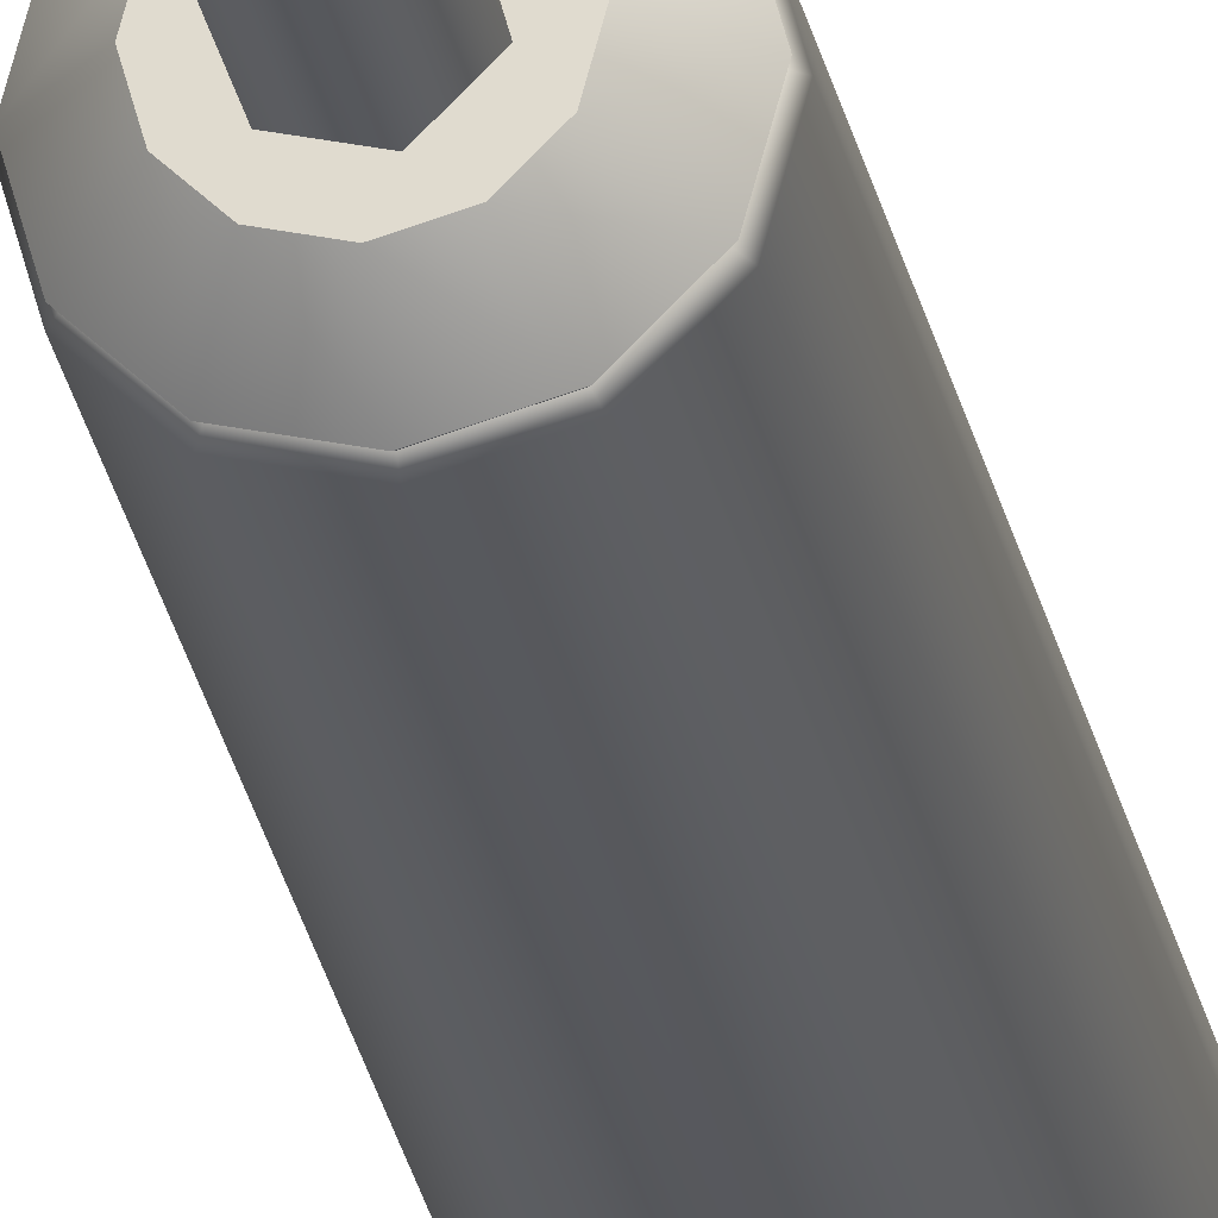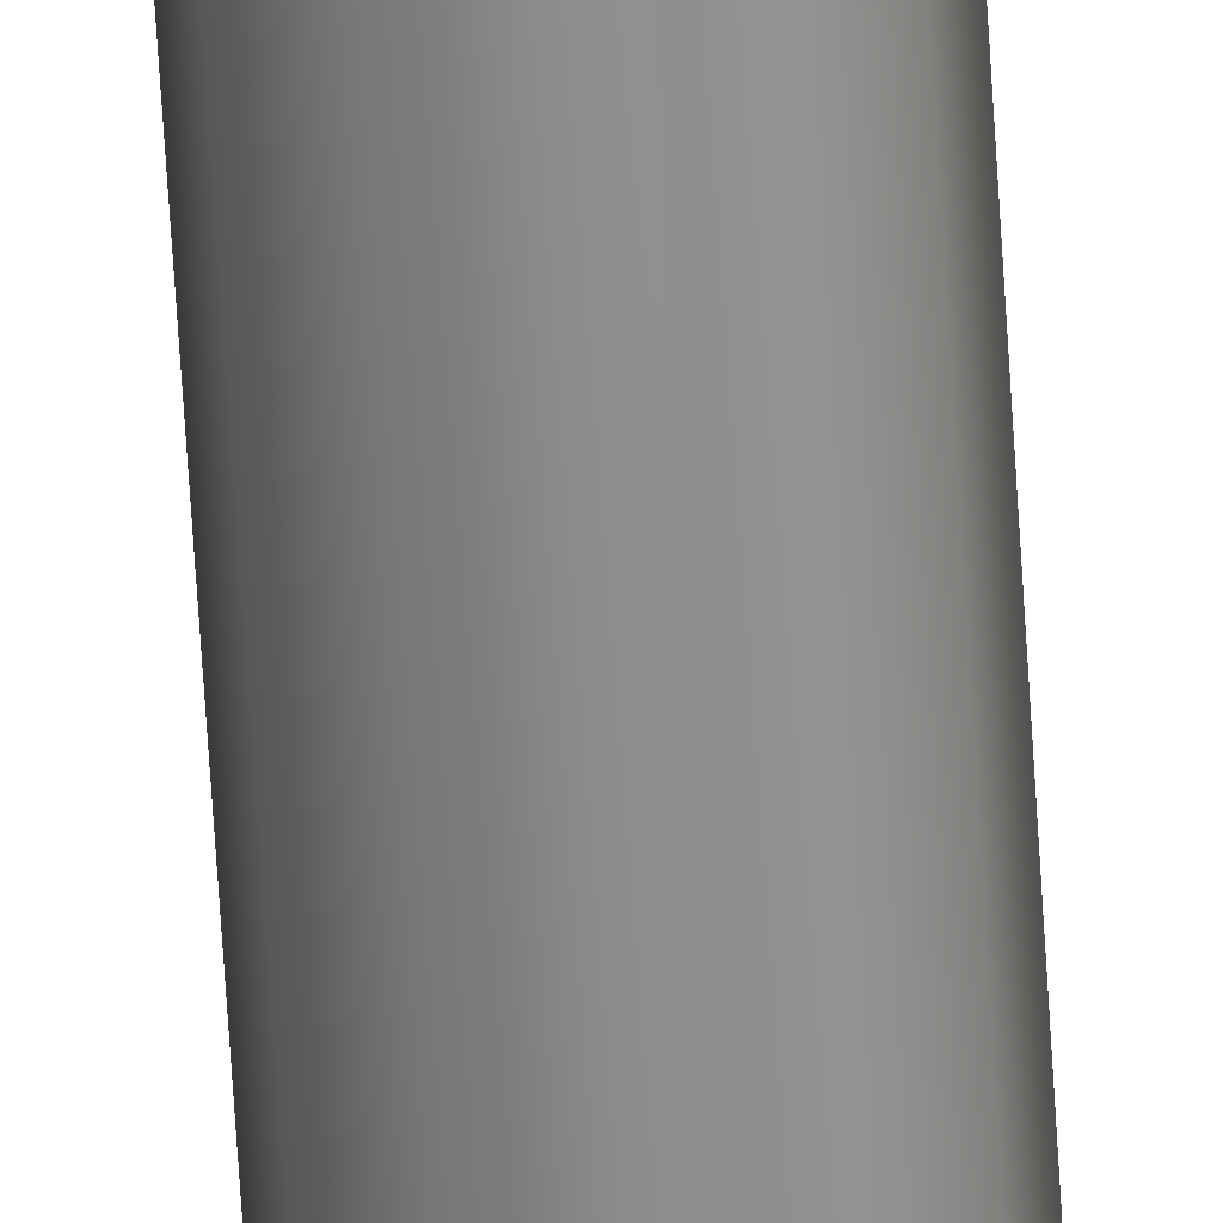
<metadata>
{"format":"obj","ext":"obj","renderer":"f3d","projection":"perspective","resolution":1024,"background":"white","views":[{"elev":-27.4,"azim":-169.1,"up":"+Z"},{"elev":-65.8,"azim":3.5,"up":"+Z"}]}
</metadata>
<code>
g ENV_S04_Skyscraper_Pylon
v 0.781 401.9 -1.355
v 1.103 403.5 -1.91
v -1.105 403.5 -1.91
v -0.7833 401.9 -1.355
v -0.7833 401.9 -1.355
v -1.105 403.5 -1.91
v -2.209 403.5 0.00115
v -1.559 401.9 0.00115
v -1.105 403.5 1.912
v -0.00115 401.3 0.00115
v 0.781 401.9 -1.355
v -0.7833 401.9 1.351
v 1.103 403.5 1.912
v 0.781 401.9 1.351
v 2.207 403.5 0.00115
v 1.563 401.9 0.00115
v 1.103 403.5 -1.91
v 3.418 0.6382 5.924
v 4.547 0.00115 2.625
v 2.623 0.00115 4.549
v 5.922 0.6382 3.42
v 5.253 0.00115 0.00115
v 3.752 2.171 6.498
v 6.843 0.6382 0.00115
v 4.547 0.00115 -2.623
v 6.496 2.171 3.748
v 5.922 0.6382 -3.418
v 2.623 0.00115 -4.547
v 6.653 7.312 3.843
v 3.84 7.312 6.649
v 3.575 7.879 6.195
v 6.193 7.879 3.578
v 7.682 7.312 0.00115
v 7.152 7.879 0.00115
v 7.499 2.171 0.00115
v 6.653 7.312 -3.84
v 6.193 7.879 -3.575
v 3.418 0.6382 -5.922
v -0.00115 0.00115 -5.253
v 6.496 2.171 -3.752
v 3.84 7.312 -6.653
v 3.575 7.879 -6.193
v -0.00115 0.6382 -6.843
v -2.625 0.00115 -4.547
v 3.752 2.171 -6.496
v -0.00115 7.312 -7.682
v -0.00115 7.879 -7.152
v -3.42 0.6382 -5.922
v -4.549 0.00115 -2.623
v -0.00115 2.171 -7.499
v -3.843 7.312 -6.653
v -3.578 7.879 -6.193
v -5.924 0.6382 -3.418
v -5.249 0.00115 0.00115
v -3.748 2.171 -6.496
v -6.649 7.312 -3.84
v -6.195 7.879 -3.575
v -6.839 0.6382 0.00115
v -4.549 0.00115 2.625
v -6.498 2.171 -3.752
v -7.684 7.312 0.00115
v -7.154 7.879 0.00115
v -5.924 0.6382 3.42
v -2.625 0.00115 4.549
v -7.501 2.171 0.00115
v -6.649 7.312 3.843
v -6.195 7.879 3.578
v -3.42 0.6382 5.924
v -0.00115 0.00115 5.249
v -6.498 2.171 3.748
v -3.843 7.312 6.649
v -3.578 7.879 6.195
v -0.00115 0.6382 6.839
v 2.623 0.00115 4.549
v 3.418 0.6382 5.924
v -3.748 2.171 6.498
v -0.00115 7.312 7.684
v -0.00115 7.879 7.154
v -0.00115 2.171 7.501
v 3.752 2.171 6.498
v 3.84 7.312 6.649
v 3.575 7.879 6.195
v -0.00115 226.1 4.499
v 0.7305 226.1 2.732
v 2.251 226.1 3.899
v -2.253 226.1 3.899
v -2.001 226.1 2.001
v -3.899 226.1 2.253
v -4.499 226.1 0.00115
v -2.732 226.1 -0.7305
v -3.899 226.1 -2.251
v -2.253 226.1 -3.897
v -0.7328 226.1 -2.736
v -0.00115 226.1 -4.503
v 2.251 226.1 -3.897
v 2.005 226.1 -2.005
v 3.897 226.1 -2.251
v 4.503 226.1 0.00115
v 2.736 226.1 0.7328
v 3.897 226.1 2.253
v 2.251 226.1 3.899
v 0.7305 226.1 2.732
v 0.4404 350.9 1.641
v 2.736 350 0.7328
v 0.7305 350 2.732
v 1.639 350.9 0.4427
v 2.005 350 -2.005
v 0.9009 351 0.2408
v 0.2385 351 0.9032
v 0.6612 351 -0.6612
v 1.204 350.9 -1.204
v -0.7328 350 -2.736
v -0.2408 351 -0.9009
v -0.4427 350.9 -1.639
v -2.732 350 -0.7305
v -0.9032 351 -0.2385
v -1.641 350.9 -0.4404
v -2.001 350 2.001
v -0.6572 351 0.6572
v -1.2 350.9 1.2
v 0.7305 350 2.732
v 0.2385 351 0.9032
v 0.4404 350.9 1.641
v -0.6572 351 0.6572
v 0.2385 404.8 0.9032
v 0.2385 351 0.9032
v -0.6572 404.8 0.6572
v -0.9032 351 -0.2385
v -0.9032 404.8 -0.2385
v -0.2408 351 -0.9009
v -0.2408 404.8 -0.9009
v 0.6612 351 -0.6612
v 0.6612 404.8 -0.6612
v 0.9009 351 0.2408
v 0.9009 404.8 0.2408
v 0.2385 351 0.9032
v 0.2385 404.8 0.9032
v -0.00115 226.1 4.499
v 2.251 226.1 3.899
v 3.638 223.4 6.303
v -0.00115 223.4 7.28
v 3.506 222.9 6.069
v -2.253 226.1 3.899
v -0.00115 222.9 7.009
v -3.641 223.4 6.303
v -3.899 226.1 2.253
v -3.508 222.9 6.069
v -6.303 223.4 3.641
v -4.499 226.1 0.00115
v -6.069 222.9 3.508
v -7.28 223.4 0.00115
v -3.899 226.1 -2.251
v -7.009 222.9 0.00115
v -6.303 223.4 -3.638
v -2.253 226.1 -3.897
v -6.069 222.9 -3.506
v -3.641 223.4 -6.307
v -0.00115 226.1 -4.503
v -3.508 222.9 -6.073
v -0.00115 223.4 -7.278
v 2.251 226.1 -3.897
v -0.00115 222.9 -7.013
v 3.638 223.4 -6.307
v 3.897 226.1 -2.251
v 3.506 222.9 -6.073
v 6.307 223.4 -3.638
v 4.503 226.1 0.00115
v 6.073 222.9 -3.506
v 7.278 223.4 0.00115
v 3.897 226.1 2.253
v 7.013 222.9 0.00115
v 6.307 223.4 3.641
v 2.251 226.1 3.899
v 6.073 222.9 3.508
v 3.638 223.4 6.303
v 3.506 222.9 6.069
v -0.00115 222.9 7.009
v 3.506 222.9 6.069
v 3.752 222.5 6.498
v -0.00115 222.5 7.501
v -3.508 222.9 6.069
v -0.00115 8.384 7.684
v 3.84 8.384 6.649
v 3.575 7.879 6.195
v -0.00115 7.879 7.154
v -3.843 8.384 6.649
v -3.578 7.879 6.195
v -3.748 222.5 6.498
v -6.069 222.9 3.508
v -6.649 8.384 3.843
v -6.195 7.879 3.578
v -6.498 222.5 3.748
v -7.009 222.9 0.00115
v -7.684 8.384 0.00115
v -7.154 7.879 0.00115
v -7.501 222.5 0.00115
v -6.069 222.9 -3.506
v -6.649 8.384 -3.84
v -6.195 7.879 -3.575
v -6.498 222.5 -3.752
v -3.508 222.9 -6.073
v -3.843 8.384 -6.653
v -3.578 7.879 -6.193
v -3.748 222.5 -6.496
v -0.00115 222.9 -7.013
v -0.00115 8.384 -7.682
v -0.00115 7.879 -7.152
v -0.00115 222.5 -7.499
v 3.506 222.9 -6.073
v 3.84 8.384 -6.653
v 3.575 7.879 -6.193
v 3.752 222.5 -6.496
v 6.073 222.9 -3.506
v 6.653 8.384 -3.84
v 6.193 7.879 -3.575
v 6.496 222.5 -3.752
v 7.013 222.9 0.00115
v 7.682 8.384 0.00115
v 7.152 7.879 0.00115
v 7.499 222.5 0.00115
v 6.073 222.9 3.508
v 6.653 8.384 3.843
v 6.193 7.879 3.578
v 6.496 222.5 3.748
v 3.506 222.9 6.069
v 3.752 222.5 6.498
v 3.84 8.384 6.649
v 3.575 7.879 6.195
v -2.001 226.1 2.001
v 0.7305 257.7 2.732
v 0.7305 226.1 2.732
v -2.001 257.7 2.001
v -2.732 226.1 -0.7305
v -1.591 258.2 1.591
v 0.5855 258.2 2.177
v -2.177 258.2 -0.5855
v -2.732 257.7 -0.7305
v -0.7328 226.1 -2.736
v -0.5815 258.2 -2.175
v -0.7328 257.7 -2.736
v 2.005 226.1 -2.005
v 1.595 258.2 -1.595
v 2.005 257.7 -2.005
v 2.736 226.1 0.7328
v 2.175 258.2 0.5815
v 2.736 257.7 0.7328
v 0.7305 226.1 2.732
v 0.5855 258.2 2.177
v 0.7305 257.7 2.732
v 0.7305 334.3 2.732
v 0.7305 350 2.732
v 2.736 350 0.7328
v 2.736 334.3 0.7328
v 2.005 350 -2.005
v 2.175 333.7 0.5815
v 0.5855 333.7 2.177
v 1.595 333.7 -1.595
v 2.005 334.3 -2.005
v -0.7328 350 -2.736
v -0.5815 333.7 -2.175
v -0.7328 334.3 -2.736
v -2.732 350 -0.7305
v -2.177 333.7 -0.5855
v -2.732 334.3 -0.7305
v -2.001 350 2.001
v -1.591 333.7 1.591
v -2.001 334.3 2.001
v 0.7305 350 2.732
v 0.5855 333.7 2.177
v 0.7305 334.3 2.732
v -1.591 333.7 1.591
v 0.5855 333.7 2.177
v 0.7305 333.1 2.732
v -2.001 333.1 2.001
v -2.177 333.7 -0.5855
v -2.001 313 2.001
v 0.7305 313 2.732
v 0.5855 312.4 2.177
v -1.591 312.4 1.591
v -2.732 313 -0.7305
v -2.177 312.4 -0.5855
v -2.732 333.1 -0.7305
v -0.5815 333.7 -2.175
v -0.7328 313 -2.736
v -0.5815 312.4 -2.175
v -0.7328 333.1 -2.736
v 1.595 333.7 -1.595
v 2.005 313 -2.005
v 1.595 312.4 -1.595
v 2.005 333.1 -2.005
v 2.175 333.7 0.5815
v 2.736 313 0.7328
v 2.175 312.4 0.5815
v 2.736 333.1 0.7328
v 0.5855 333.7 2.177
v 0.7305 333.1 2.732
v 0.7305 313 2.732
v 0.5855 312.4 2.177
v -1.591 312.4 1.591
v 0.5855 312.4 2.177
v 0.7305 311.7 2.732
v -2.001 311.7 2.001
v -2.177 312.4 -0.5855
v -2.001 288.5 2.001
v 0.7305 288.5 2.732
v 0.5855 288 2.177
v -1.591 288 1.591
v -2.732 288.5 -0.7305
v -2.177 288 -0.5855
v -2.732 311.7 -0.7305
v -0.5815 312.4 -2.175
v -0.7328 288.5 -2.736
v -0.5815 288 -2.175
v -0.7328 311.7 -2.736
v 1.595 312.4 -1.595
v 2.005 288.5 -2.005
v 1.595 288 -1.595
v 2.005 311.7 -2.005
v 2.175 312.4 0.5815
v 2.736 288.5 0.7328
v 2.175 288 0.5815
v 2.736 311.7 0.7328
v 0.5855 312.4 2.177
v 0.7305 311.7 2.732
v 0.7305 288.5 2.732
v 0.5855 288 2.177
v -1.591 288 1.591
v 0.5855 288 2.177
v 0.7305 287.5 2.732
v -2.001 287.5 2.001
v -2.177 288 -0.5855
v -2.001 258.7 2.001
v 0.7305 258.7 2.732
v 0.5855 258.2 2.177
v -1.591 258.2 1.591
v -2.732 258.7 -0.7305
v -2.177 258.2 -0.5855
v -2.732 287.5 -0.7305
v -0.5815 288 -2.175
v -0.7328 258.7 -2.736
v -0.5815 258.2 -2.175
v -0.7328 287.5 -2.736
v 1.595 288 -1.595
v 2.005 258.7 -2.005
v 1.595 258.2 -1.595
v 2.005 287.5 -2.005
v 2.175 288 0.5815
v 2.736 258.7 0.7328
v 2.175 258.2 0.5815
v 2.736 287.5 0.7328
v 0.5855 288 2.177
v 0.7305 287.5 2.732
v 0.7305 258.7 2.732
v 0.5855 258.2 2.177
v 0.2385 404.8 0.9032
v -0.00115 404.8 0.00115
v 0.9009 404.8 0.2408
v -0.6572 404.8 0.6572
v 0.6612 404.8 -0.6612
v -0.9032 404.8 -0.2385
v -0.2408 404.8 -0.9009
v 5.253 0.00115 0.00115
v -0.00115 0.00115 0.00115
v 4.547 0.00115 2.625
v 4.547 0.00115 -2.623
v 2.623 0.00115 4.549
v 2.623 0.00115 -4.547
v -0.00115 0.00115 5.249
v -0.00115 0.00115 -5.253
v -2.625 0.00115 4.549
v -2.625 0.00115 -4.547
v -4.549 0.00115 2.625
v -4.549 0.00115 -2.623
v -5.249 0.00115 0.00115
v 1.103 389.7 1.912
v 1.563 391.3 0.00115
v 2.207 389.7 0.00115
v 0.781 391.3 1.351
v -1.105 389.7 1.912
v 0.781 391.3 -1.355
v 1.103 389.7 -1.91
v -0.7833 391.3 1.351
v -2.209 389.7 0.00115
v -0.00115 391.9 0.00115
v -0.7833 391.3 -1.355
v -1.105 389.7 -1.91
v -1.559 391.3 0.00115
v 1.103 373.9 1.912
v 1.563 375.4 0.00115
v 2.207 373.9 0.00115
v 0.781 375.4 1.351
v -1.105 373.9 1.912
v 0.781 375.4 -1.355
v 1.103 373.9 -1.91
v -0.7833 375.4 1.351
v -2.209 373.9 0.00115
v -0.00115 376.1 0.00115
v -0.7833 375.4 -1.355
v -1.105 373.9 -1.91
v -1.559 375.4 0.00115
v 1.103 403.5 1.912
v 1.563 405 0.00115
v 2.207 403.5 0.00115
v 0.781 405 1.351
v -1.105 403.5 1.912
v 0.781 405 -1.355
v 1.103 403.5 -1.91
v -0.7833 405 1.351
v -2.209 403.5 0.00115
v -0.00115 405.7 0.00115
v -0.7833 405 -1.355
v -1.105 403.5 -1.91
v -1.559 405 0.00115
v 0.781 388.1 1.351
v 1.103 389.7 1.912
v 2.207 389.7 0.00115
v -0.7833 388.1 1.351
v -1.105 389.7 1.912
v 1.563 388.1 0.00115
v 1.103 389.7 -1.91
v -1.559 388.1 0.00115
v -2.209 389.7 0.00115
v -0.00115 387.5 0.00115
v 0.781 388.1 -1.355
v -1.105 389.7 -1.91
v -0.7833 388.1 -1.355
v 0.781 372.3 1.351
v 1.103 373.9 1.912
v 2.207 373.9 0.00115
v -0.7833 372.3 1.351
v -1.105 373.9 1.912
v 1.563 372.3 0.00115
v 1.103 373.9 -1.91
v -1.559 372.3 0.00115
v -2.209 373.9 0.00115
v -0.00115 371.7 0.00115
v 0.781 372.3 -1.355
v -1.105 373.9 -1.91
v -0.7833 372.3 -1.355
g ENV_S04_Skyscraper_Pylon_0
f 3 2 1
f 4 3 1
f 7 6 5
f 8 7 5
f 9 7 8
f 5 10 8
f 11 10 5
f 12 9 8
f 8 10 12
f 13 9 12
f 14 13 12
f 12 10 14
f 15 13 14
f 16 10 11
f 14 10 16
f 16 15 14
f 11 17 16
f 17 15 16
f 20 19 18
f 19 21 18
f 19 22 21
f 18 21 23
f 22 24 21
f 24 22 25
f 21 26 23
f 21 24 26
f 27 24 25
f 25 28 27
f 26 29 23
f 29 30 23
f 31 30 29
f 32 31 29
f 32 29 33
f 33 29 26
f 34 32 33
f 24 35 26
f 35 33 26
f 35 24 27
f 34 33 36
f 36 33 35
f 37 34 36
f 28 38 27
f 28 39 38
f 40 35 27
f 40 36 35
f 27 38 40
f 37 36 41
f 41 36 40
f 42 37 41
f 39 43 38
f 39 44 43
f 38 45 40
f 45 41 40
f 38 43 45
f 41 46 42
f 46 41 45
f 46 47 42
f 44 48 43
f 44 49 48
f 43 50 45
f 50 46 45
f 43 48 50
f 47 46 51
f 51 46 50
f 52 47 51
f 49 53 48
f 49 54 53
f 48 55 50
f 55 51 50
f 48 53 55
f 52 51 56
f 56 51 55
f 57 52 56
f 54 58 53
f 54 59 58
f 53 60 55
f 60 56 55
f 53 58 60
f 57 56 61
f 61 56 60
f 62 57 61
f 59 63 58
f 59 64 63
f 58 65 60
f 65 61 60
f 58 63 65
f 62 61 66
f 66 61 65
f 67 62 66
f 64 68 63
f 64 69 68
f 63 70 65
f 70 66 65
f 63 68 70
f 67 66 71
f 71 66 70
f 72 67 71
f 69 73 68
f 69 74 73
f 74 75 73
f 68 76 70
f 76 71 70
f 68 73 76
f 72 71 77
f 77 71 76
f 78 72 77
f 73 75 79
f 73 79 76
f 79 77 76
f 75 80 79
f 80 81 79
f 81 77 79
f 78 77 81
f 82 78 81
f 85 84 83
f 83 84 86
f 84 87 86
f 86 87 88
f 88 87 89
f 87 90 89
f 89 90 91
f 91 90 92
f 90 93 92
f 92 93 94
f 94 93 95
f 93 96 95
f 95 96 97
f 97 96 98
f 96 99 98
f 98 99 100
f 100 99 101
f 99 102 101
f 105 104 103
f 104 106 103
f 106 104 107
f 106 108 103
f 108 109 103
f 110 108 106
f 111 106 107
f 111 110 106
f 107 112 111
f 113 110 111
f 112 114 111
f 114 113 111
f 112 115 114
f 116 113 114
f 115 117 114
f 117 116 114
f 115 118 117
f 119 116 117
f 118 120 117
f 120 119 117
f 118 121 120
f 122 119 120
f 121 123 120
f 123 122 120
f 126 125 124
f 125 127 124
f 124 127 128
f 127 129 128
f 128 129 130
f 129 131 130
f 130 131 132
f 131 133 132
f 132 133 134
f 133 135 134
f 134 135 136
f 135 137 136
f 140 139 138
f 141 140 138
f 142 140 141
f 141 138 143
f 144 142 141
f 145 141 143
f 144 141 145
f 145 143 146
f 147 144 145
f 148 145 146
f 147 145 148
f 148 146 149
f 150 147 148
f 151 148 149
f 150 148 151
f 151 149 152
f 153 150 151
f 154 151 152
f 153 151 154
f 154 152 155
f 156 153 154
f 157 154 155
f 156 154 157
f 157 155 158
f 159 156 157
f 160 157 158
f 159 157 160
f 160 158 161
f 162 159 160
f 163 160 161
f 162 160 163
f 163 161 164
f 165 162 163
f 166 163 164
f 165 163 166
f 164 167 166
f 168 165 166
f 167 169 166
f 166 169 168
f 169 167 170
f 169 171 168
f 172 169 170
f 169 172 171
f 172 170 173
f 172 174 171
f 175 172 173
f 172 175 174
f 175 176 174
f 179 178 177
f 180 179 177
f 180 177 181
f 179 180 182
f 183 179 182
f 183 182 184
f 182 185 184
f 182 186 185
f 182 180 186
f 186 187 185
f 188 180 181
f 180 188 186
f 188 181 189
f 186 190 187
f 186 188 190
f 190 191 187
f 192 188 189
f 188 192 190
f 192 189 193
f 190 194 191
f 190 192 194
f 194 195 191
f 196 192 193
f 192 196 194
f 196 193 197
f 194 198 195
f 194 196 198
f 198 199 195
f 200 196 197
f 196 200 198
f 200 197 201
f 198 202 199
f 198 200 202
f 202 203 199
f 204 200 201
f 200 204 202
f 204 201 205
f 202 206 203
f 202 204 206
f 206 207 203
f 208 204 205
f 204 208 206
f 208 205 209
f 207 206 210
f 206 208 210
f 211 207 210
f 212 208 209
f 208 212 210
f 212 209 213
f 210 214 211
f 210 212 214
f 214 215 211
f 216 212 213
f 212 216 214
f 213 217 216
f 214 218 215
f 214 216 218
f 218 219 215
f 217 220 216
f 216 220 218
f 217 221 220
f 218 222 219
f 218 220 222
f 222 223 219
f 221 224 220
f 220 224 222
f 221 225 224
f 225 226 224
f 224 226 227
f 222 224 227
f 222 227 223
f 227 228 223
f 231 230 229
f 230 232 229
f 229 232 233
f 232 230 234
f 230 235 234
f 232 234 236
f 232 237 233
f 237 232 236
f 233 237 238
f 237 236 239
f 237 240 238
f 240 237 239
f 238 240 241
f 240 239 242
f 240 243 241
f 243 240 242
f 241 243 244
f 242 245 243
f 243 246 244
f 245 246 243
f 244 246 247
f 246 245 248
f 246 249 247
f 249 246 248
f 252 251 250
f 253 252 250
f 254 252 253
f 255 253 250
f 256 255 250
f 253 255 257
f 258 254 253
f 258 253 257
f 259 254 258
f 257 260 258
f 261 259 258
f 260 261 258
f 262 259 261
f 260 263 261
f 264 262 261
f 263 264 261
f 265 262 264
f 263 266 264
f 267 265 264
f 266 267 264
f 268 265 267
f 266 269 267
f 270 268 267
f 269 270 267
f 273 272 271
f 274 273 271
f 274 271 275
f 273 274 276
f 277 273 276
f 278 277 276
f 279 278 276
f 279 276 280
f 276 274 280
f 281 279 280
f 282 274 275
f 274 282 280
f 282 275 283
f 281 280 284
f 280 282 284
f 285 281 284
f 286 282 283
f 282 286 284
f 286 283 287
f 285 284 288
f 284 286 288
f 289 285 288
f 290 286 287
f 286 290 288
f 287 291 290
f 288 292 289
f 288 290 292
f 292 293 289
f 291 294 290
f 290 294 292
f 294 291 295
f 296 294 295
f 294 296 297
f 292 294 297
f 293 292 297
f 298 293 297
f 301 300 299
f 302 301 299
f 302 299 303
f 301 302 304
f 305 301 304
f 306 305 304
f 307 306 304
f 307 304 308
f 304 302 308
f 309 307 308
f 310 302 303
f 302 310 308
f 310 303 311
f 309 308 312
f 308 310 312
f 313 309 312
f 314 310 311
f 310 314 312
f 314 311 315
f 313 312 316
f 312 314 316
f 317 313 316
f 318 314 315
f 314 318 316
f 315 319 318
f 316 320 317
f 316 318 320
f 320 321 317
f 319 322 318
f 318 322 320
f 322 319 323
f 324 322 323
f 322 324 325
f 320 322 325
f 321 320 325
f 326 321 325
f 329 328 327
f 330 329 327
f 330 327 331
f 329 330 332
f 333 329 332
f 334 333 332
f 335 334 332
f 335 332 336
f 332 330 336
f 337 335 336
f 338 330 331
f 330 338 336
f 338 331 339
f 337 336 340
f 336 338 340
f 341 337 340
f 342 338 339
f 338 342 340
f 342 339 343
f 341 340 344
f 340 342 344
f 345 341 344
f 346 342 343
f 342 346 344
f 343 347 346
f 344 348 345
f 344 346 348
f 348 349 345
f 347 350 346
f 346 350 348
f 350 347 351
f 352 350 351
f 350 352 353
f 348 350 353
f 349 348 353
f 354 349 353
f 357 356 355
f 355 356 358
f 359 356 357
f 358 356 360
f 361 356 359
f 360 356 361
f 364 363 362
f 362 363 365
f 366 363 364
f 365 363 367
f 368 363 366
f 367 363 369
f 370 363 368
f 369 363 371
f 372 363 370
f 371 363 373
f 374 363 372
f 373 363 374
f 377 376 375
f 376 378 375
f 375 378 379
f 380 376 377
f 381 380 377
f 378 382 379
f 379 382 383
f 376 384 378
f 380 384 376
f 378 384 382
f 385 380 381
f 385 384 380
f 386 385 381
f 383 387 386
f 382 387 383
f 382 384 387
f 387 385 386
f 387 384 385
f 390 389 388
f 389 391 388
f 388 391 392
f 393 389 390
f 394 393 390
f 391 395 392
f 392 395 396
f 389 397 391
f 393 397 389
f 391 397 395
f 398 393 394
f 398 397 393
f 399 398 394
f 396 400 399
f 395 400 396
f 395 397 400
f 400 398 399
f 400 397 398
f 403 402 401
f 402 404 401
f 401 404 405
f 406 402 403
f 407 406 403
f 404 408 405
f 405 408 409
f 402 410 404
f 406 410 402
f 404 410 408
f 411 406 407
f 411 410 406
f 412 411 407
f 409 413 412
f 408 413 409
f 408 410 413
f 413 411 412
f 413 410 411
f 416 415 414
f 414 415 417
f 415 418 417
f 419 416 414
f 420 416 419
f 417 418 421
f 418 422 421
f 417 423 414
f 414 423 419
f 421 423 417
f 424 420 419
f 419 423 424
f 425 420 424
f 422 425 426
f 421 422 426
f 426 423 421
f 426 425 424
f 424 423 426
f 429 428 427
f 427 428 430
f 428 431 430
f 432 429 427
f 433 429 432
f 430 431 434
f 431 435 434
f 430 436 427
f 427 436 432
f 434 436 430
f 437 433 432
f 432 436 437
f 438 433 437
f 435 438 439
f 434 435 439
f 439 436 434
f 439 438 437
f 437 436 439

</code>
